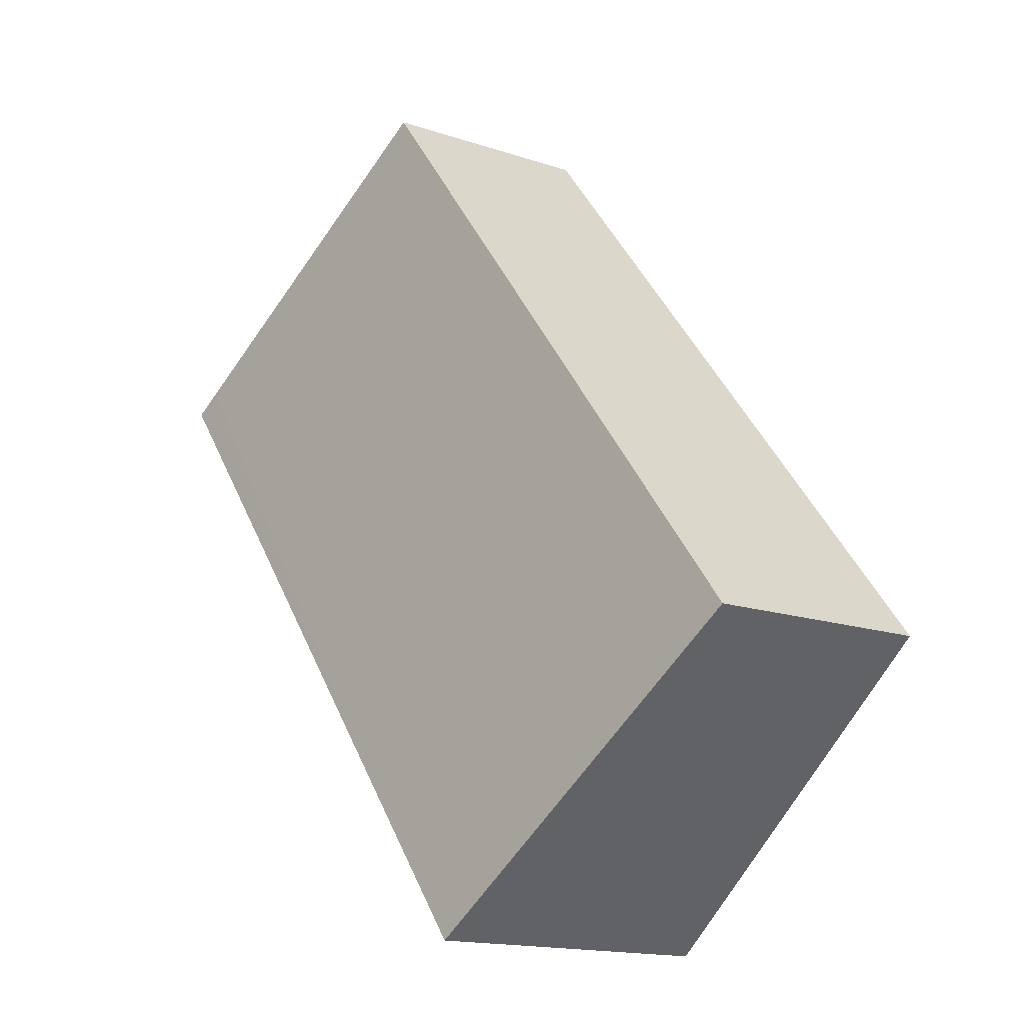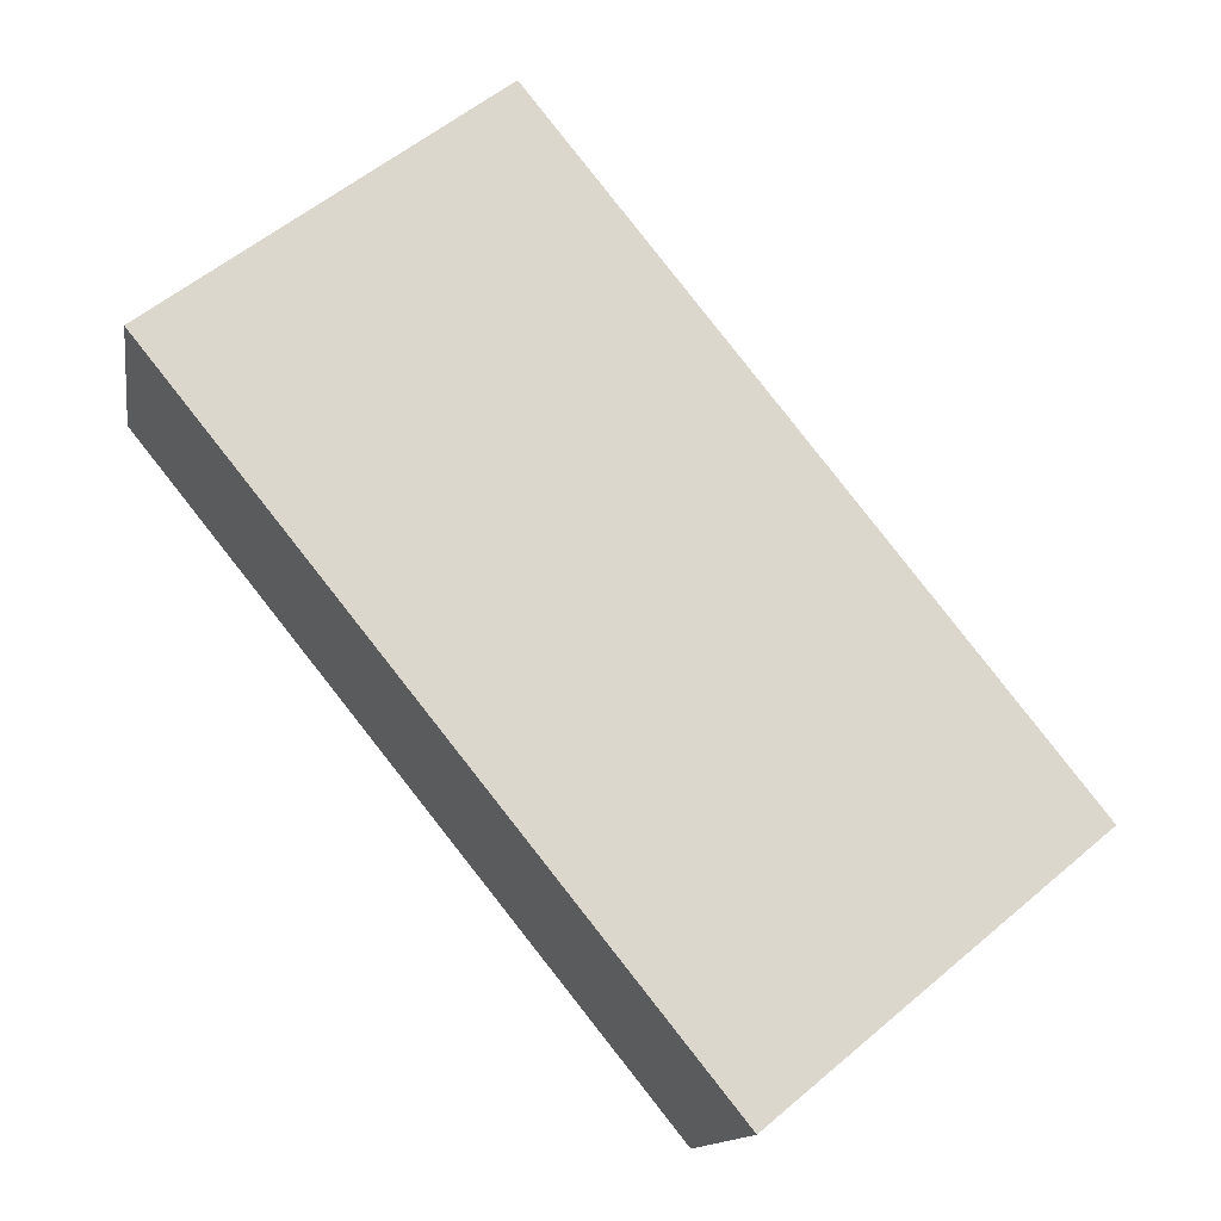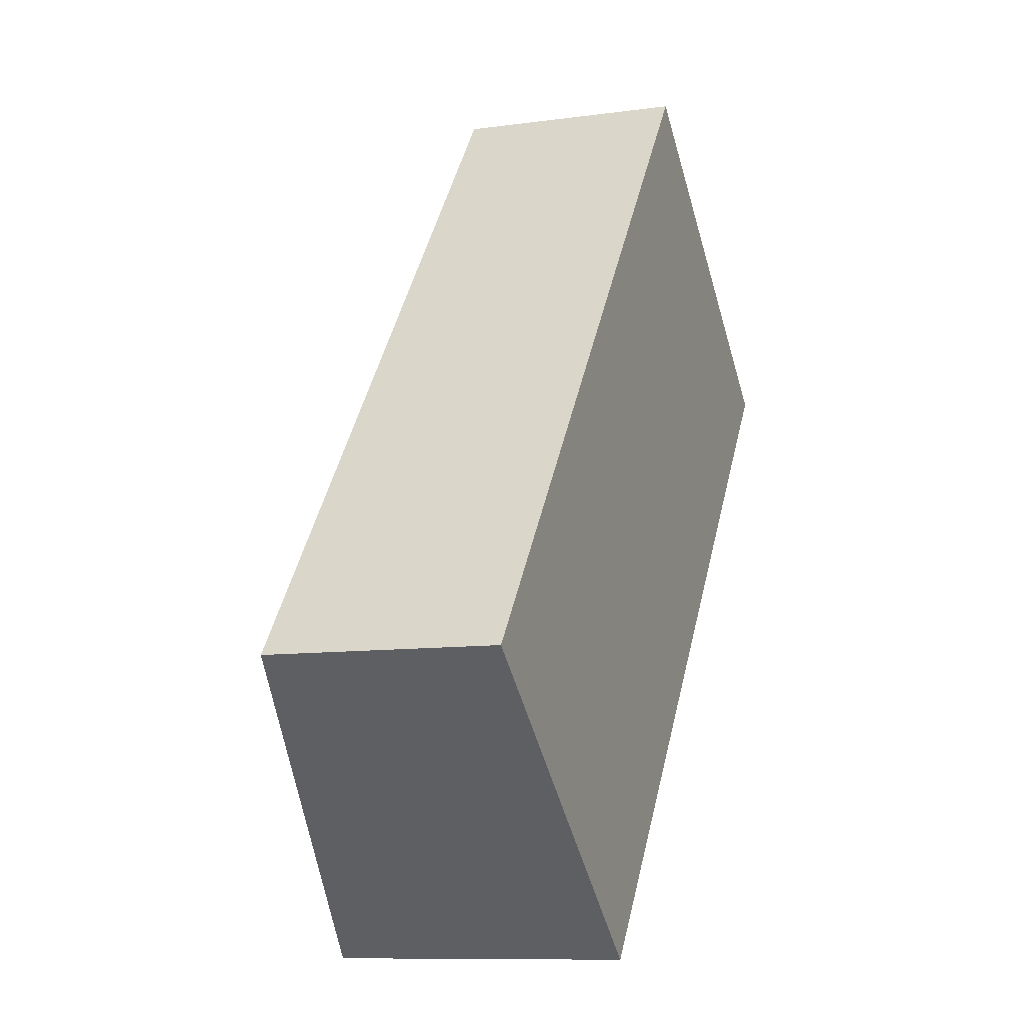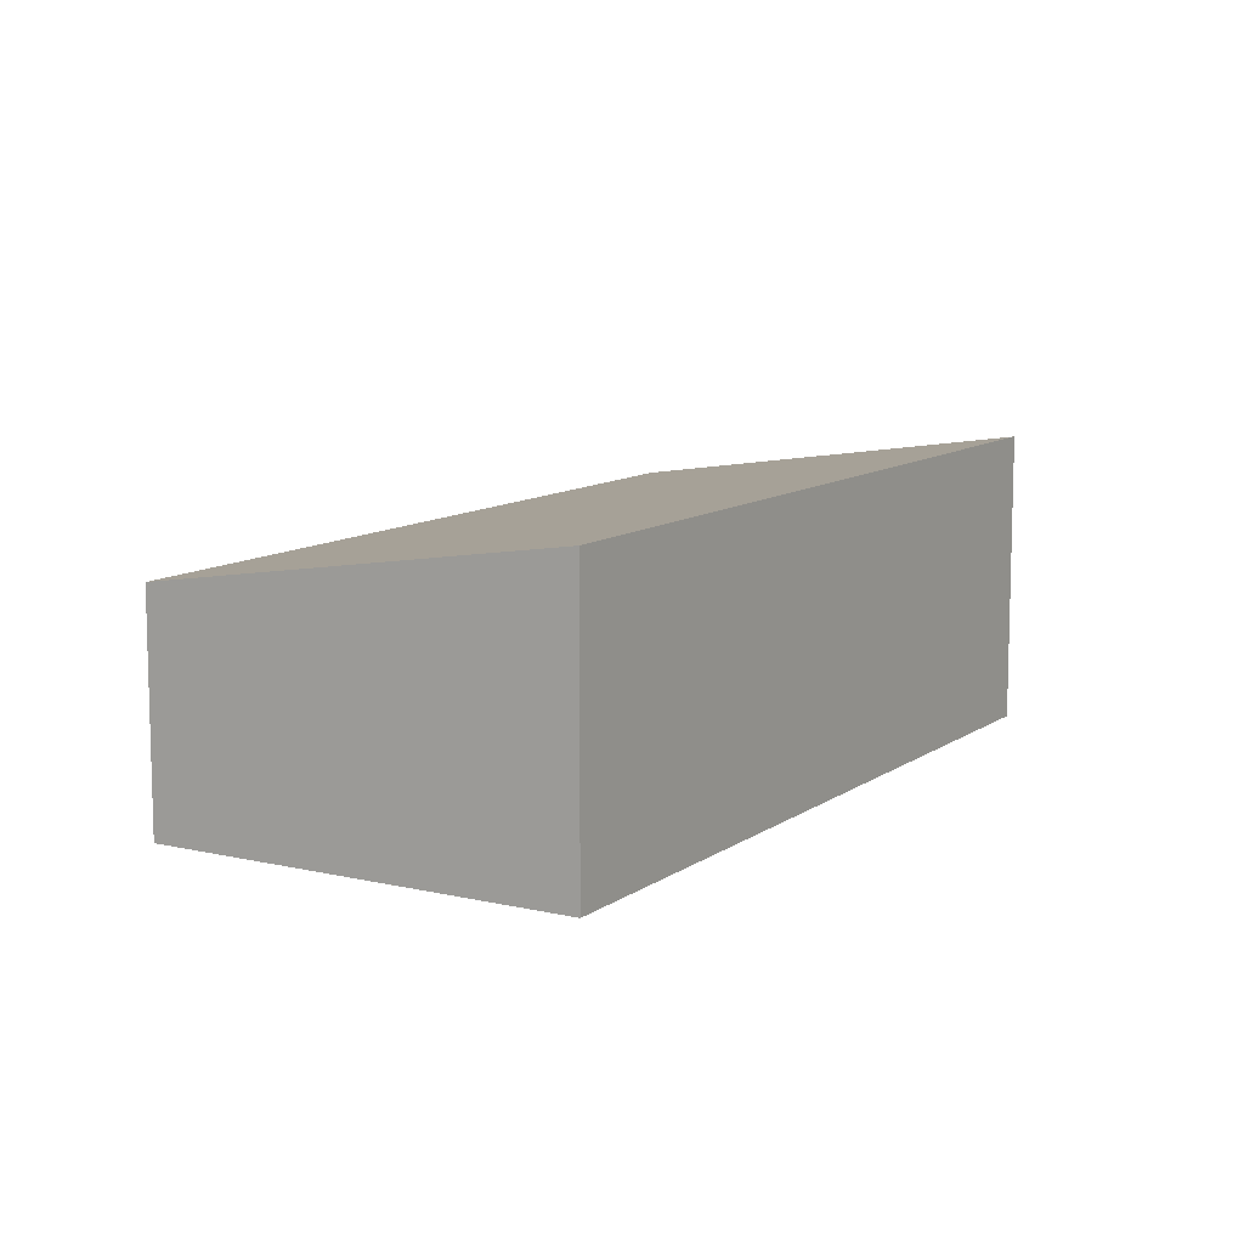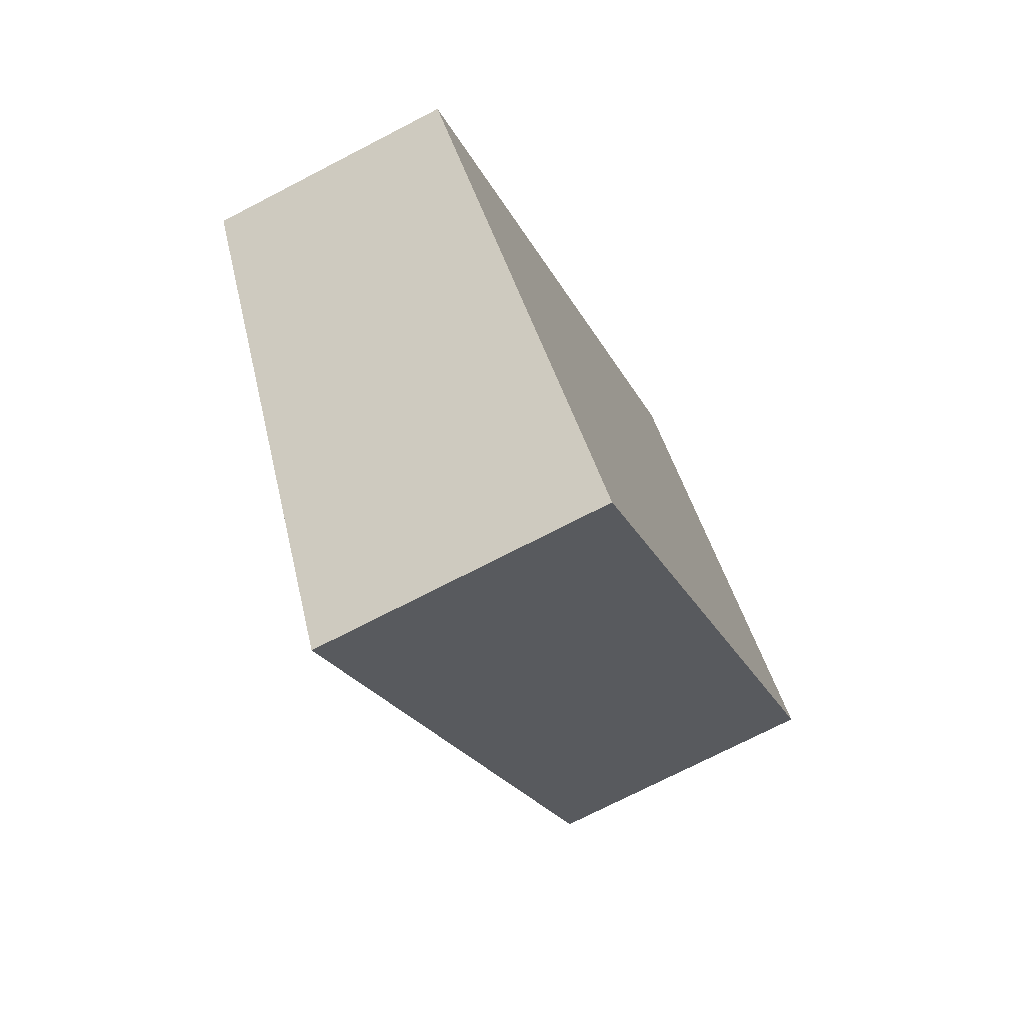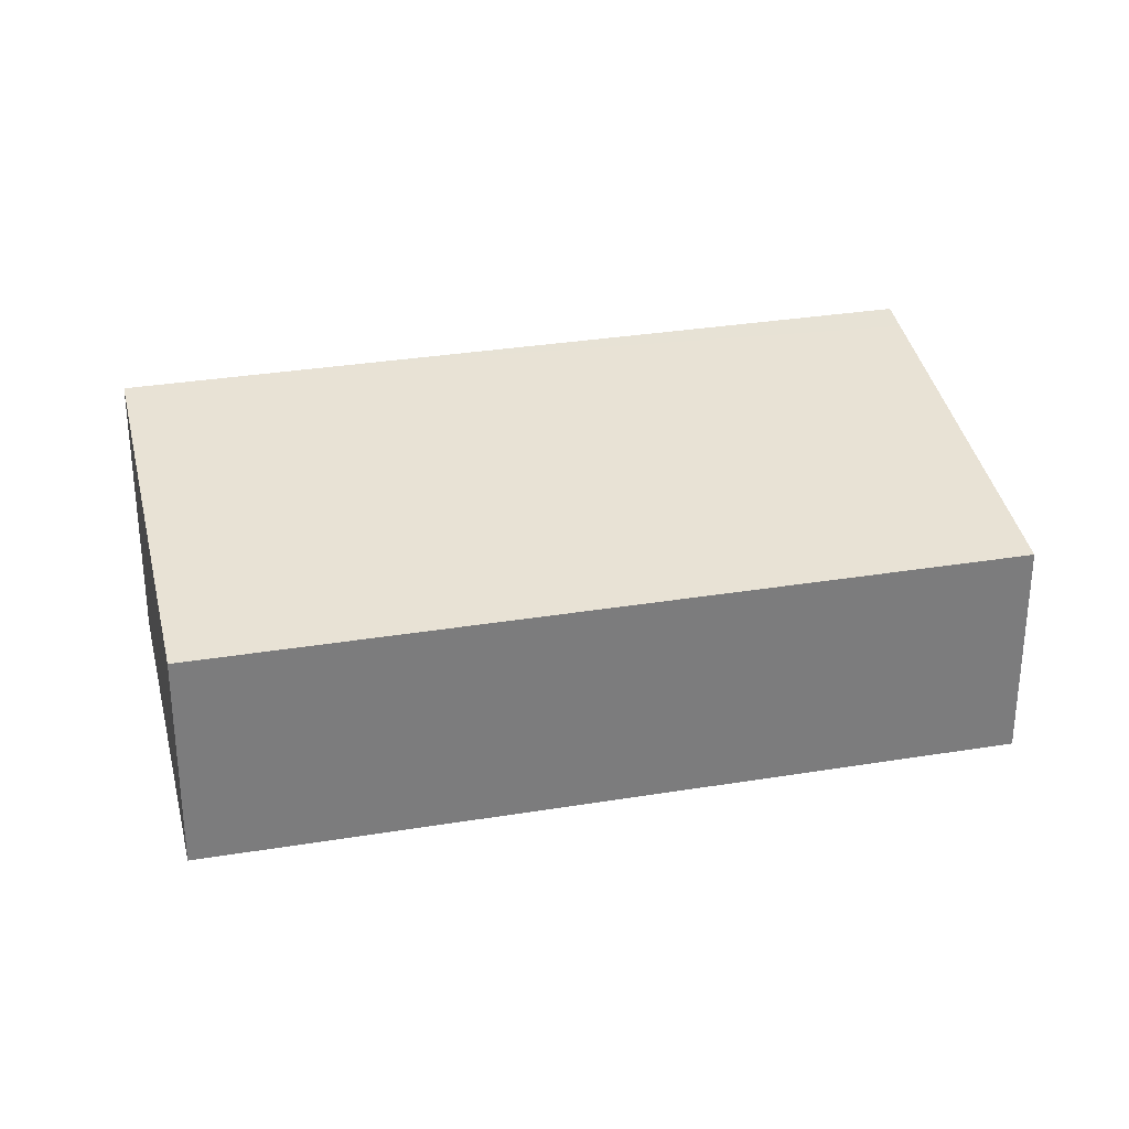
<metadata>
{"format":"obj","ext":"obj","renderer":"f3d","projection":"perspective","resolution":1024,"background":"white","views":[{"elev":-15.6,"azim":-125.4,"up":"+Z"},{"elev":-13.0,"azim":171.1,"up":"+Z"},{"elev":-9.8,"azim":-70.1,"up":"+Z"},{"elev":10.5,"azim":69.7,"up":"+Y"},{"elev":-72.7,"azim":-62.6,"up":"+Z"},{"elev":31.5,"azim":-64.4,"up":"+Y"}]}
</metadata>
<code>
v  0 2.396 1.467e-16
v  5.083 3.087 -0.917
v  3.536 3.087 -2.843
v  5.574 2.396 6.941
v  8.83 3.033 4.323
v  9.11 3.087 4.098
v  3.536 1.741e-16 -2.843
v  0 0 0
v  5.574 -4.25e-16 6.941
v  8.83 -2.647e-16 4.323
v  9.11 -2.509e-16 4.098
v  5.083 5.615e-17 -0.917
g defaultobject
f 1 2 3
f 2 1 4
f 2 4 5
f 2 5 6
f 7 1 3
f 1 7 8
f 8 4 1
f 4 8 9
f 9 5 4
f 5 9 10
f 5 10 6
f 6 10 11
f 2 7 3
f 7 2 12
f 12 2 6
f 12 6 11
f 12 8 7
f 8 12 9
f 9 12 10
f 10 12 11

</code>
